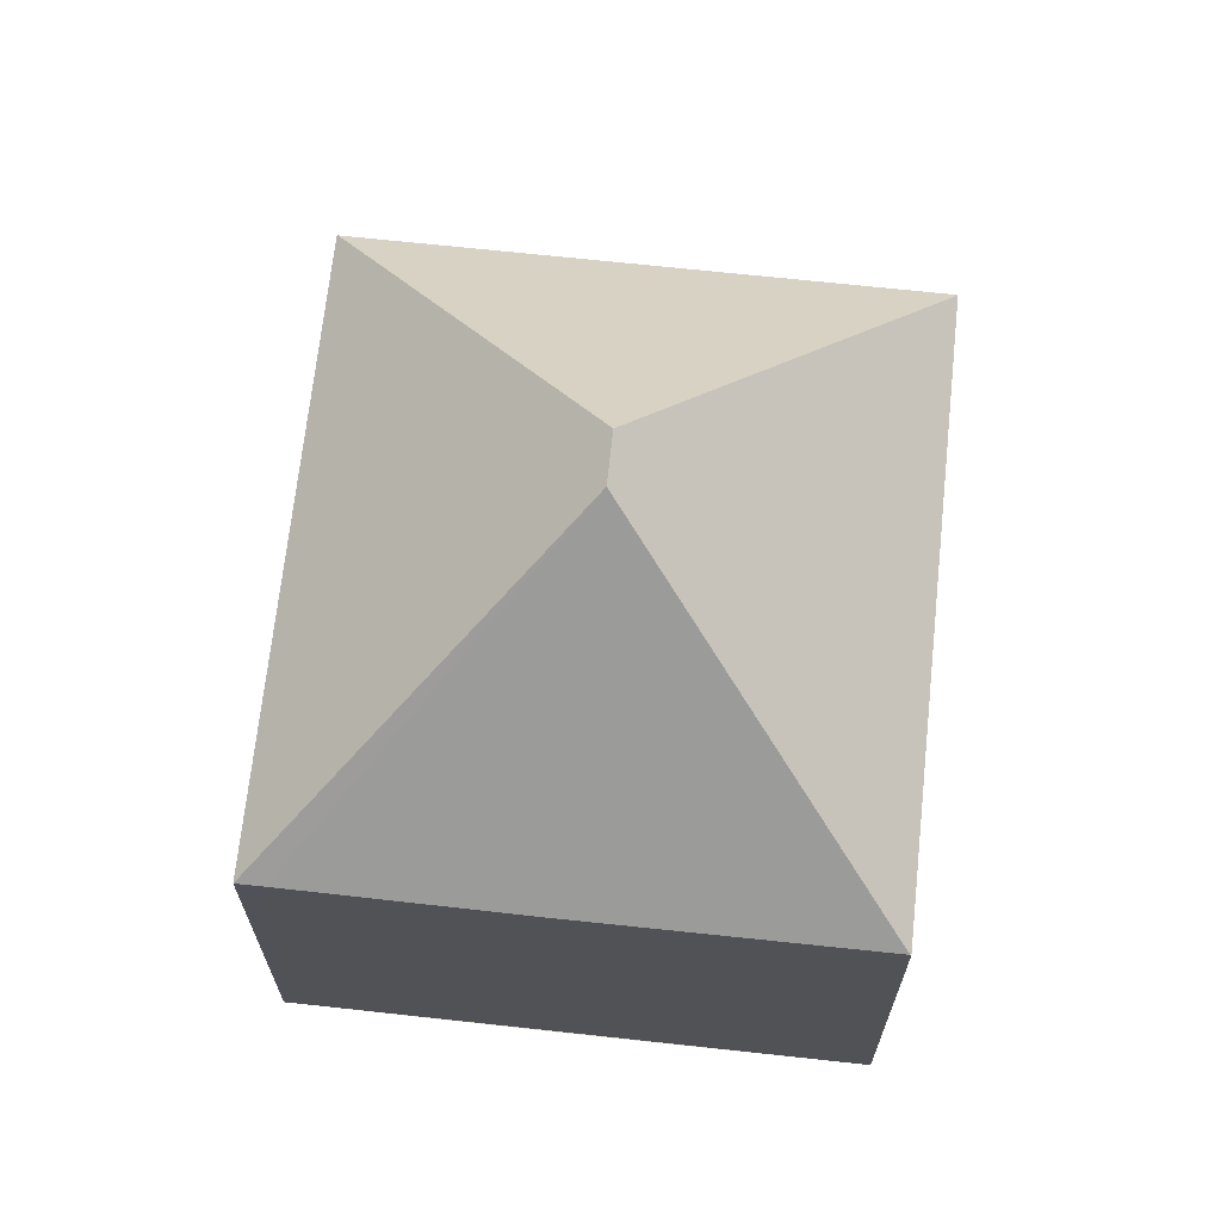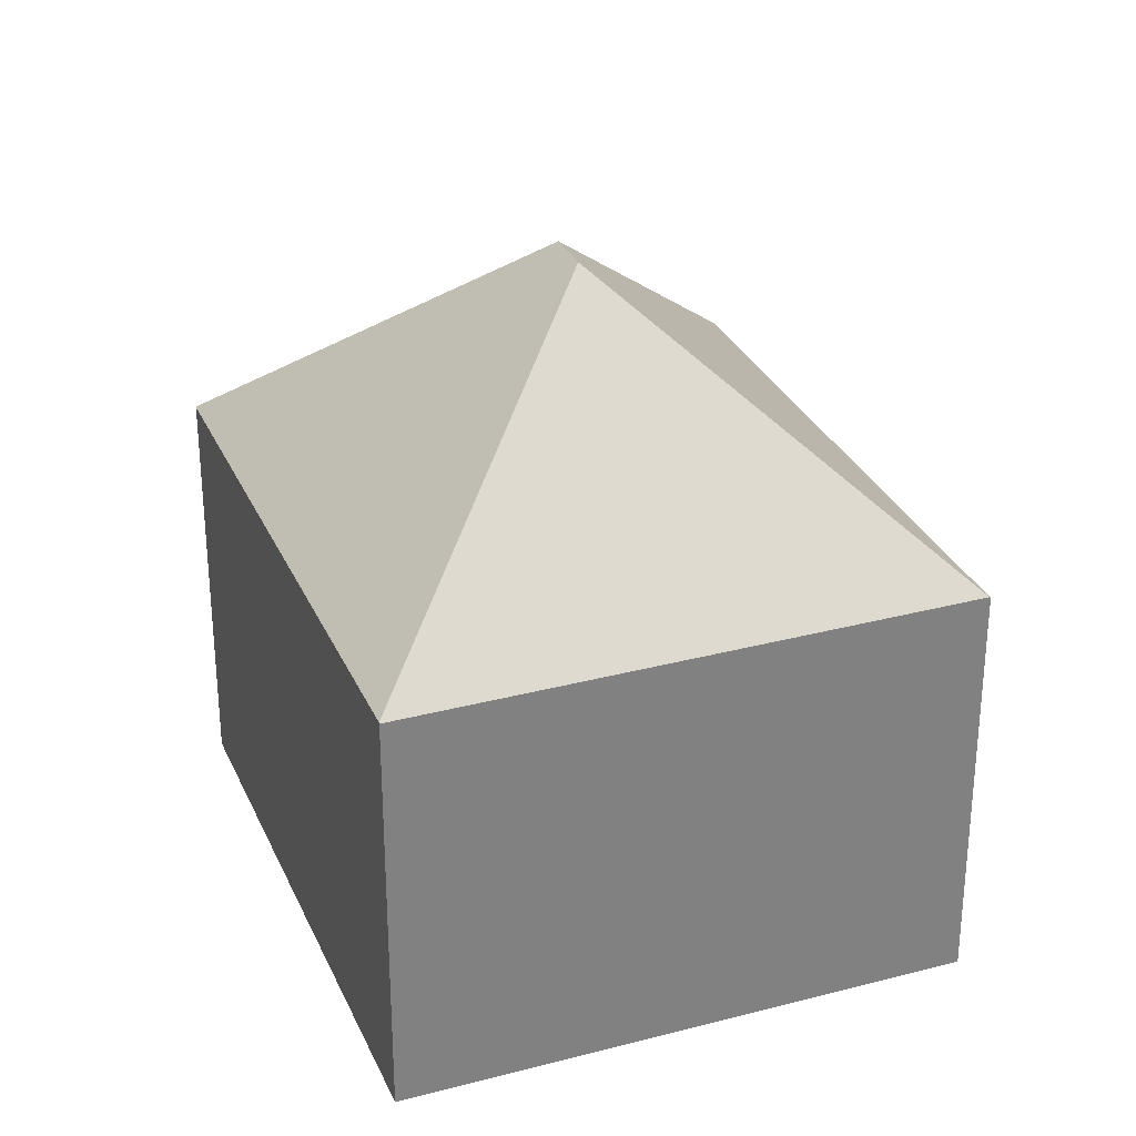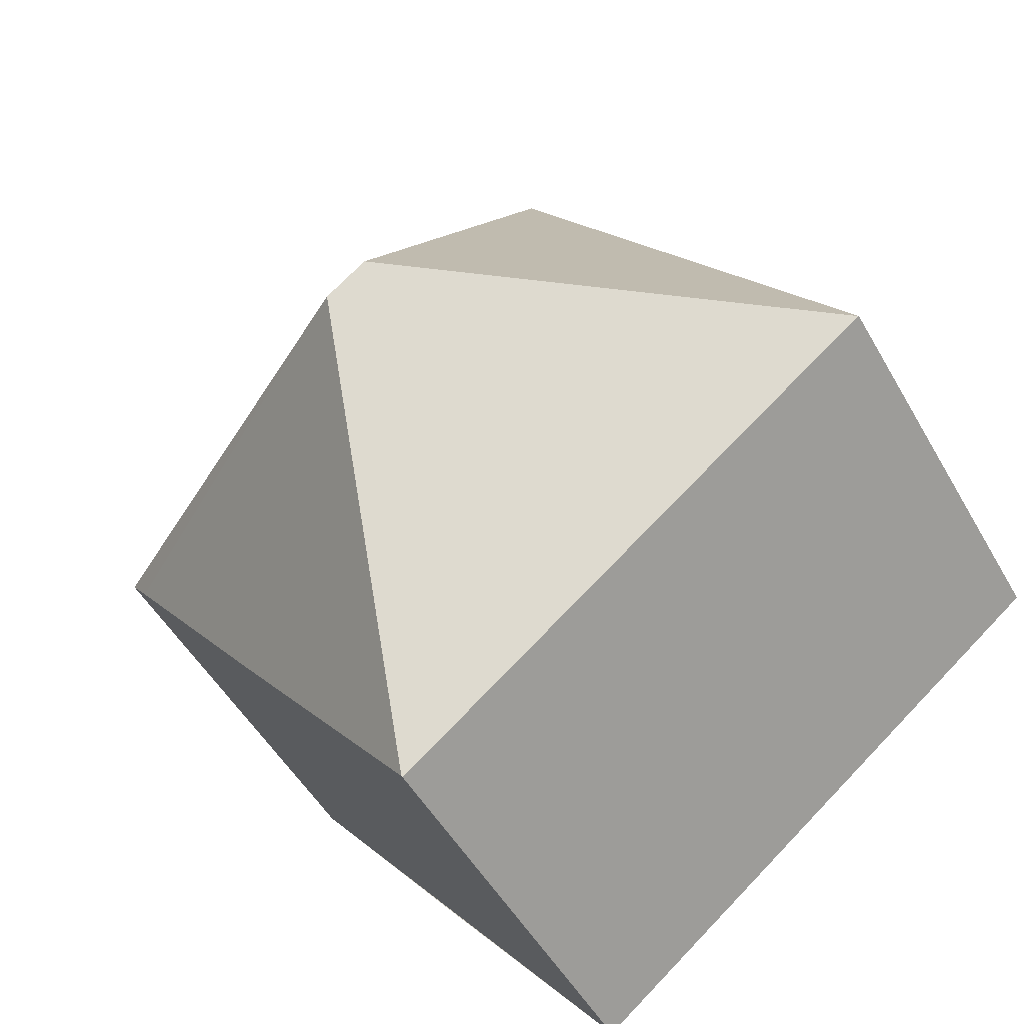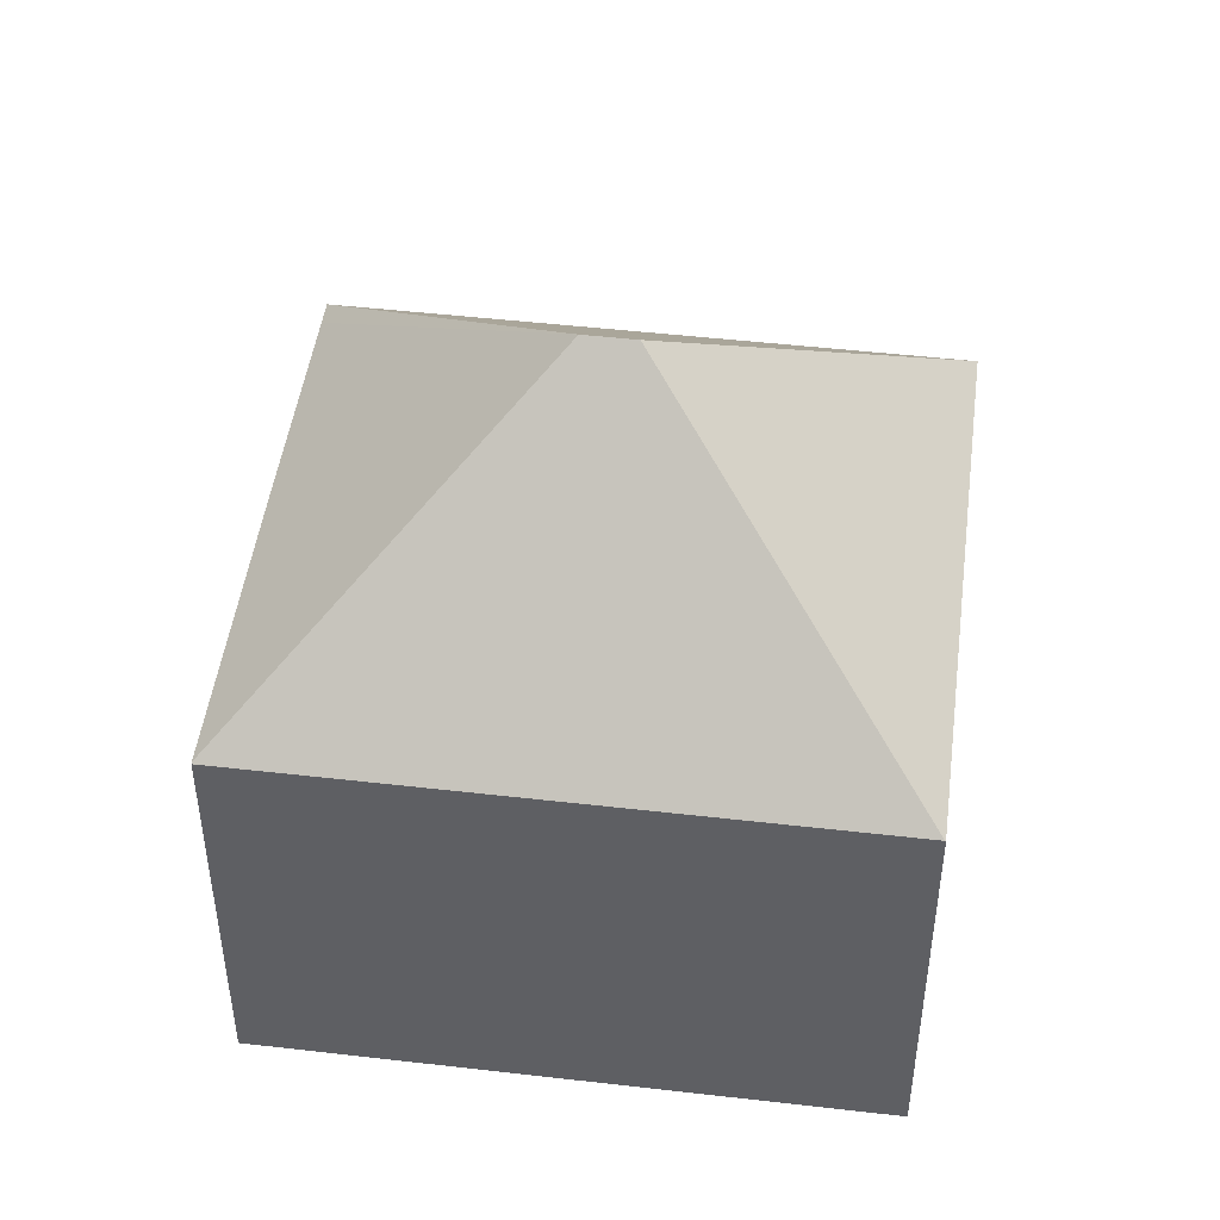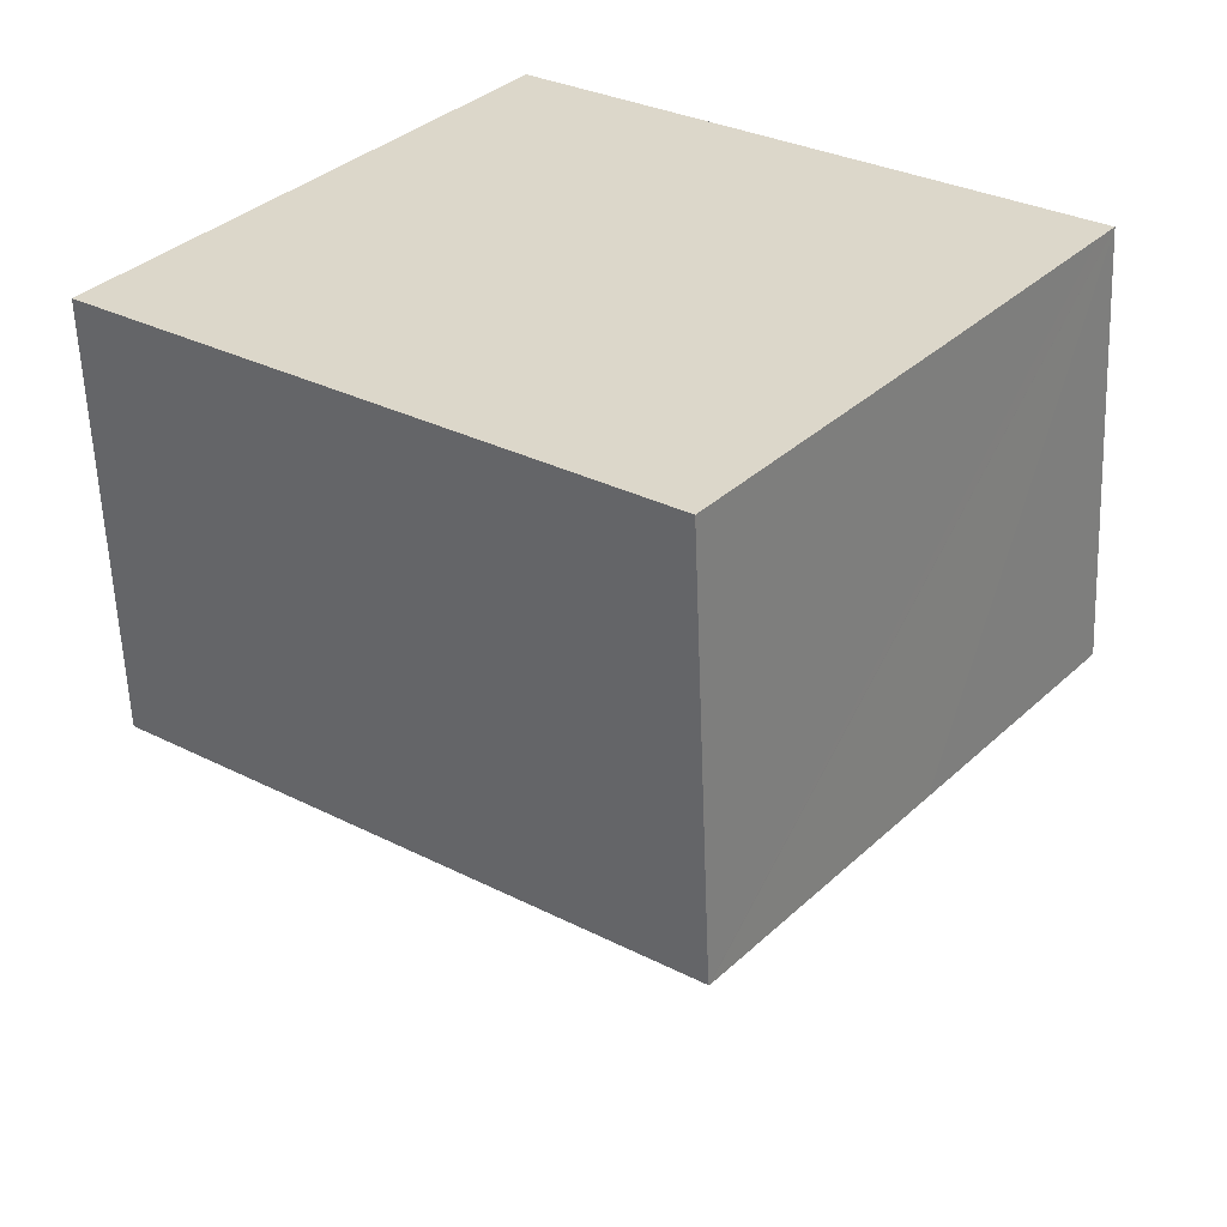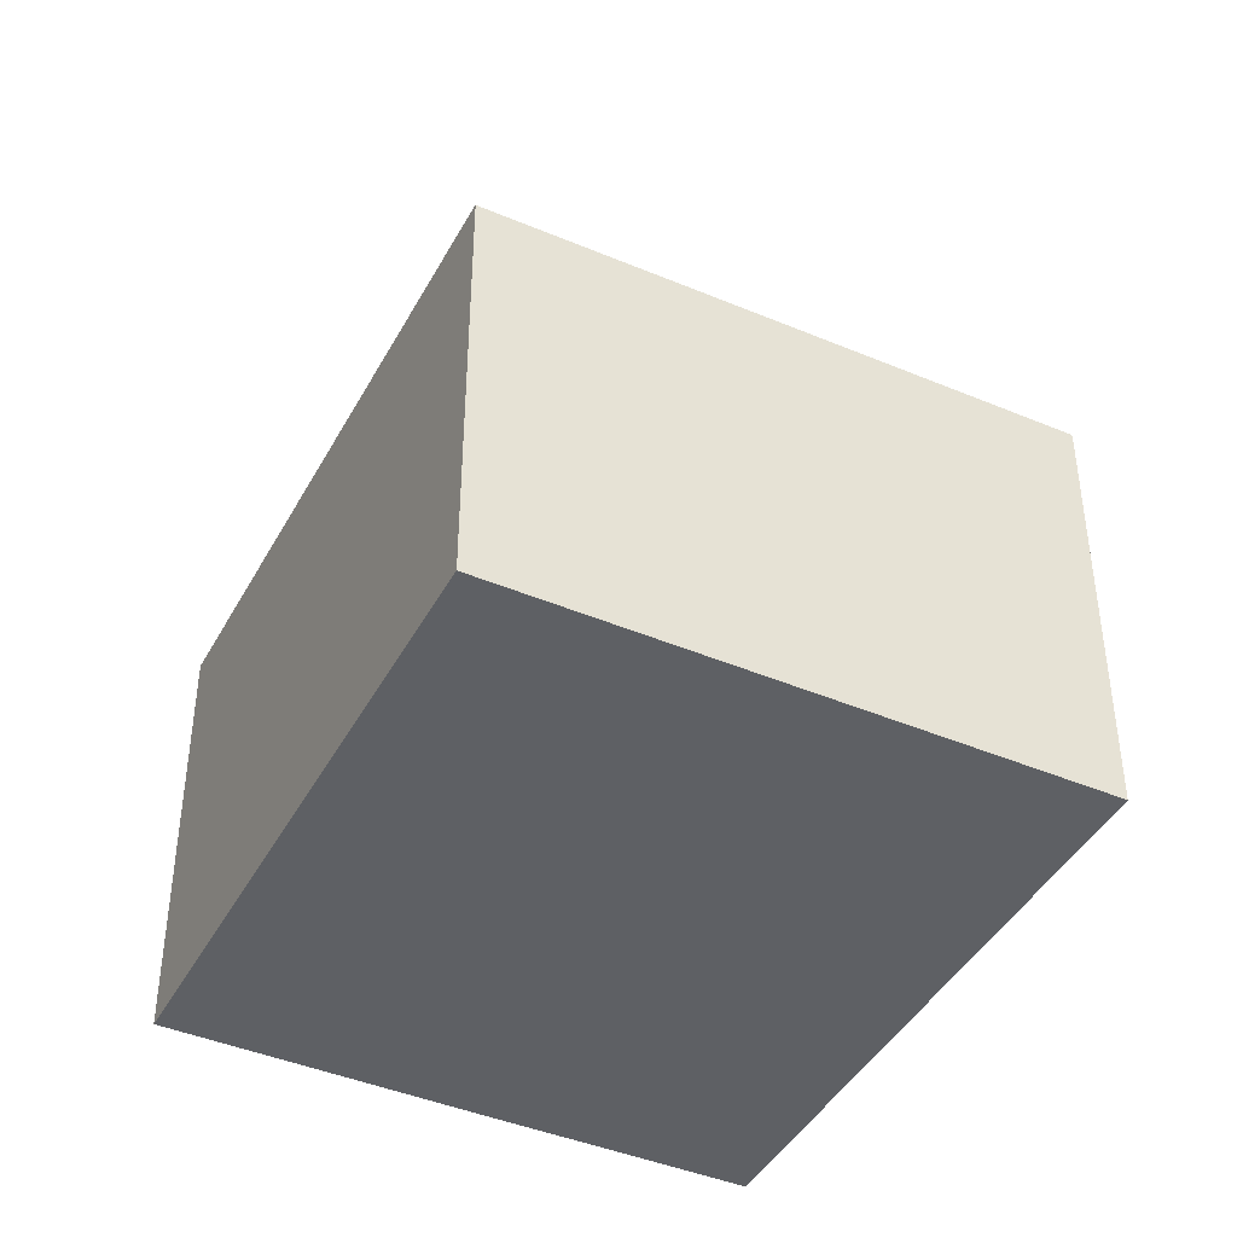
<metadata>
{"format":"obj","ext":"obj","renderer":"f3d","projection":"perspective","resolution":1024,"background":"white","views":[{"elev":68.4,"azim":134.2,"up":"+Y"},{"elev":30.1,"azim":-72.7,"up":"+Y"},{"elev":-50.4,"azim":-151.3,"up":"+Z"},{"elev":47.8,"azim":-134.5,"up":"+Y"},{"elev":-58.6,"azim":2.2,"up":"+Z"},{"elev":-43.0,"azim":-78.6,"up":"+Y"}]}
</metadata>
<code>
v  15.95 7.775 1.262
v  6.673 7.795 8.508
v  6.687 7.775 8.526
v  7.604 12.57 0.921
v  8.364 12.57 0.325
v  0 7.76 4.752e-16
v  15.63 7.785 0.862
v  12.84 7.775 -2.744
v  9.295 7.794 -7.264
v  0.013 7.775 -0.01
v  9.282 7.775 -7.281
v  15.95 -7.728e-17 1.262
v  15.63 -5.278e-17 0.862
v  9.295 4.448e-16 -7.264
v  9.282 4.458e-16 -7.281
v  12.84 1.68e-16 -2.744
v  0.013 6.123e-19 -0.01
v  0 0 0
v  6.673 -5.21e-16 8.508
v  6.687 -5.221e-16 8.526
g defaultobject
f 1 2 3
f 2 1 4
f 4 1 5
f 4 6 2
f 1 7 5
f 8 5 7
f 9 5 8
f 10 9 11
f 9 10 5
f 5 10 4
f 4 10 6
f 12 7 1
f 7 12 8
f 8 12 9
f 9 12 11
f 11 12 13
f 11 13 14
f 11 14 15
f 14 13 16
f 15 10 11
f 10 15 17
f 10 17 6
f 6 17 18
f 18 2 6
f 2 18 19
f 2 19 3
f 3 19 20
f 20 1 3
f 1 20 12
f 19 12 20
f 12 19 18
f 12 18 17
f 12 17 13
f 13 17 14
f 14 17 15
f 13 14 16

</code>
